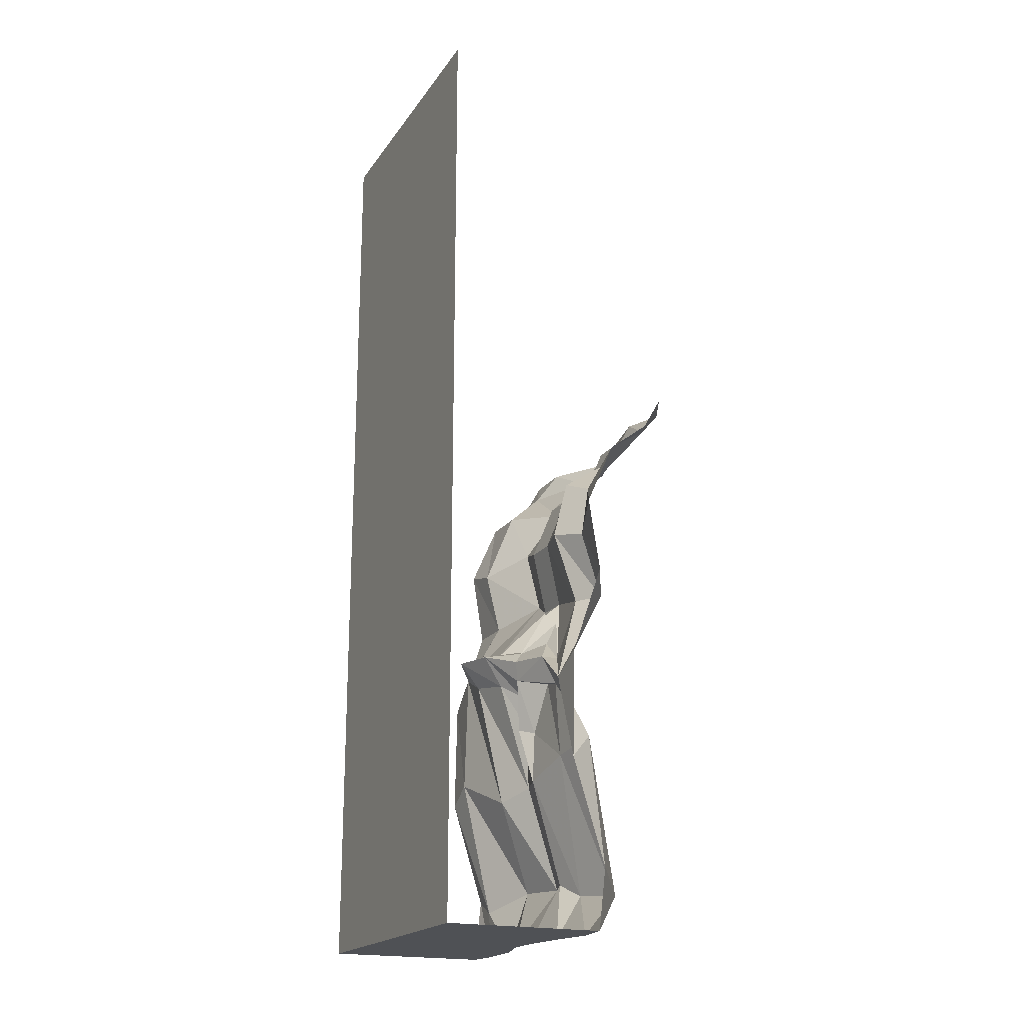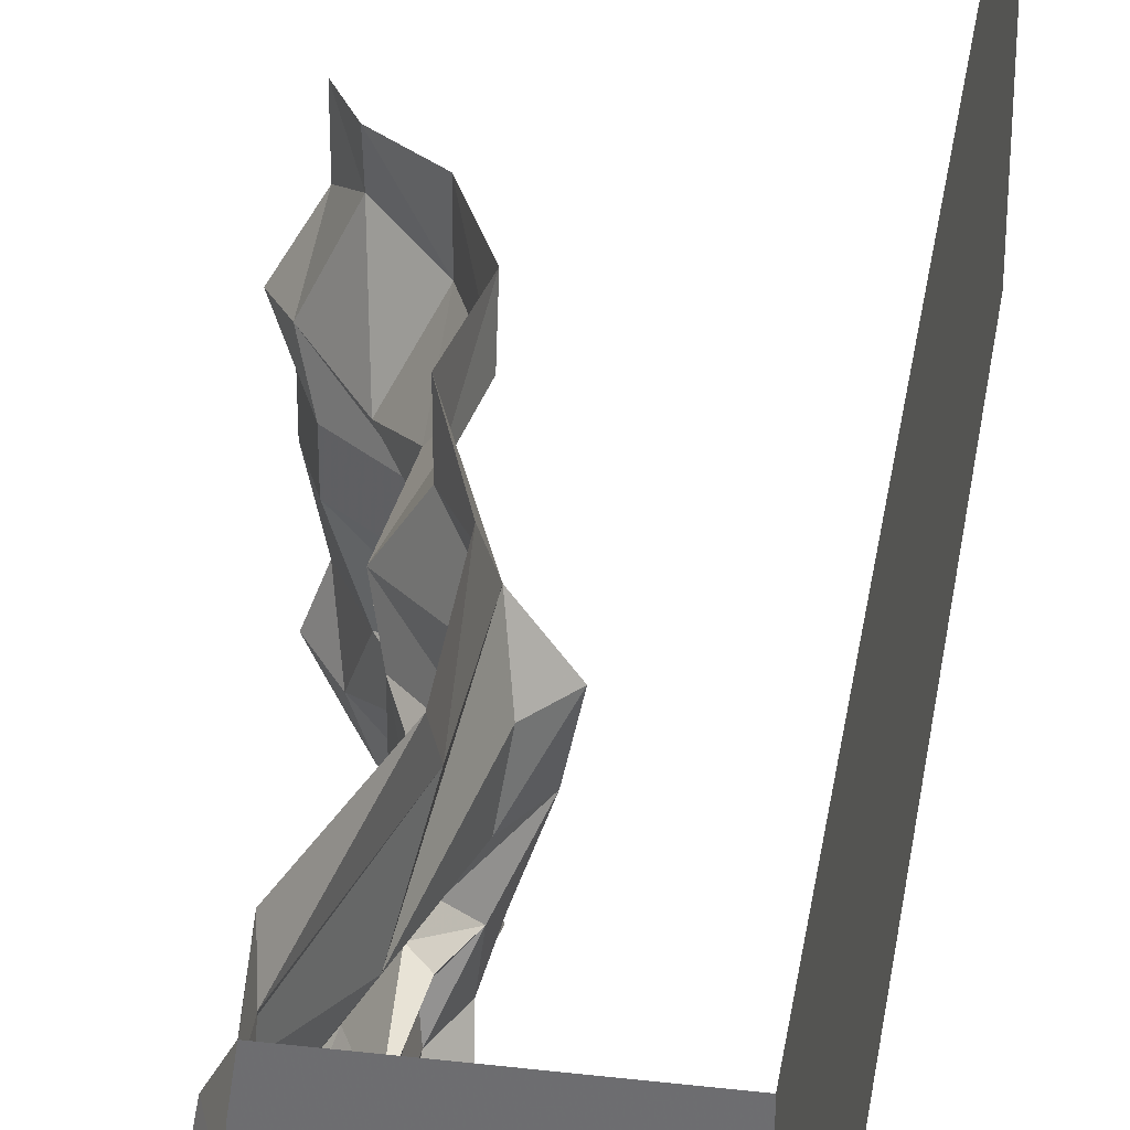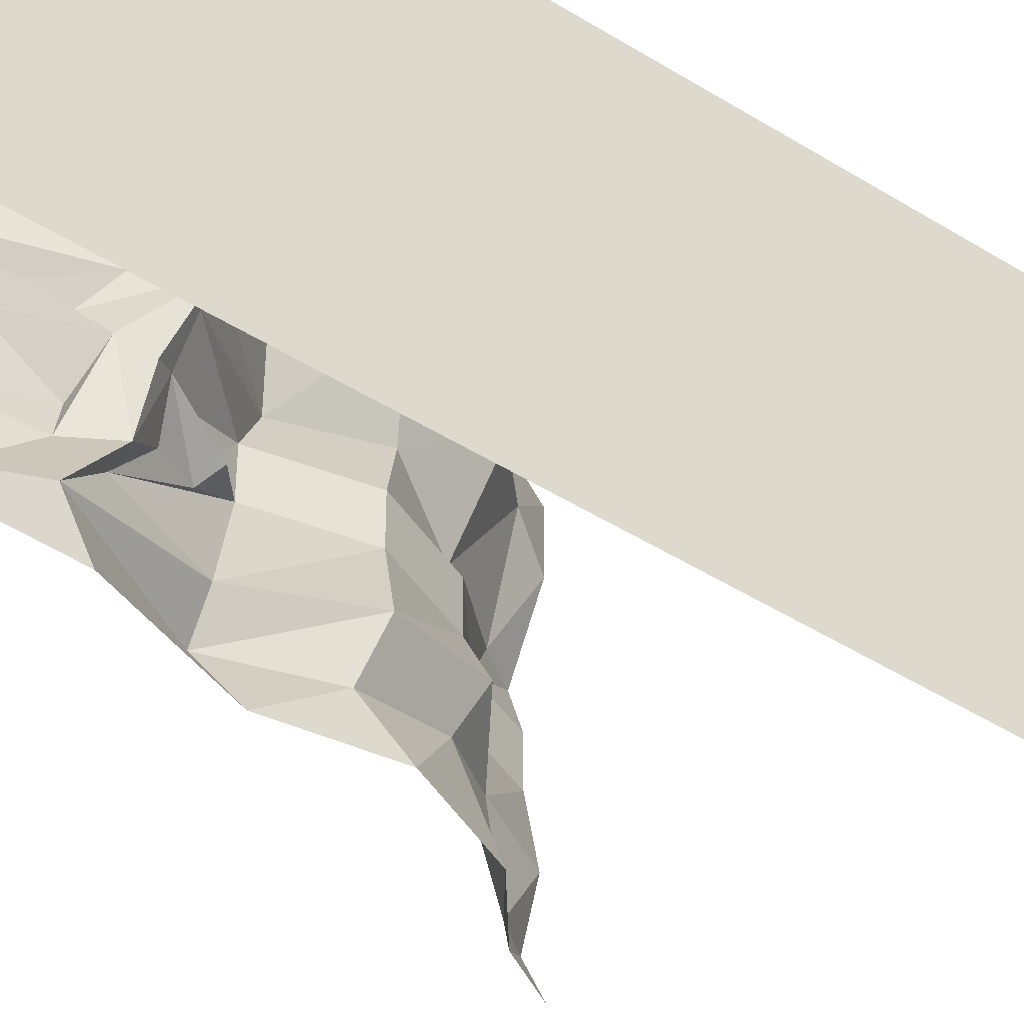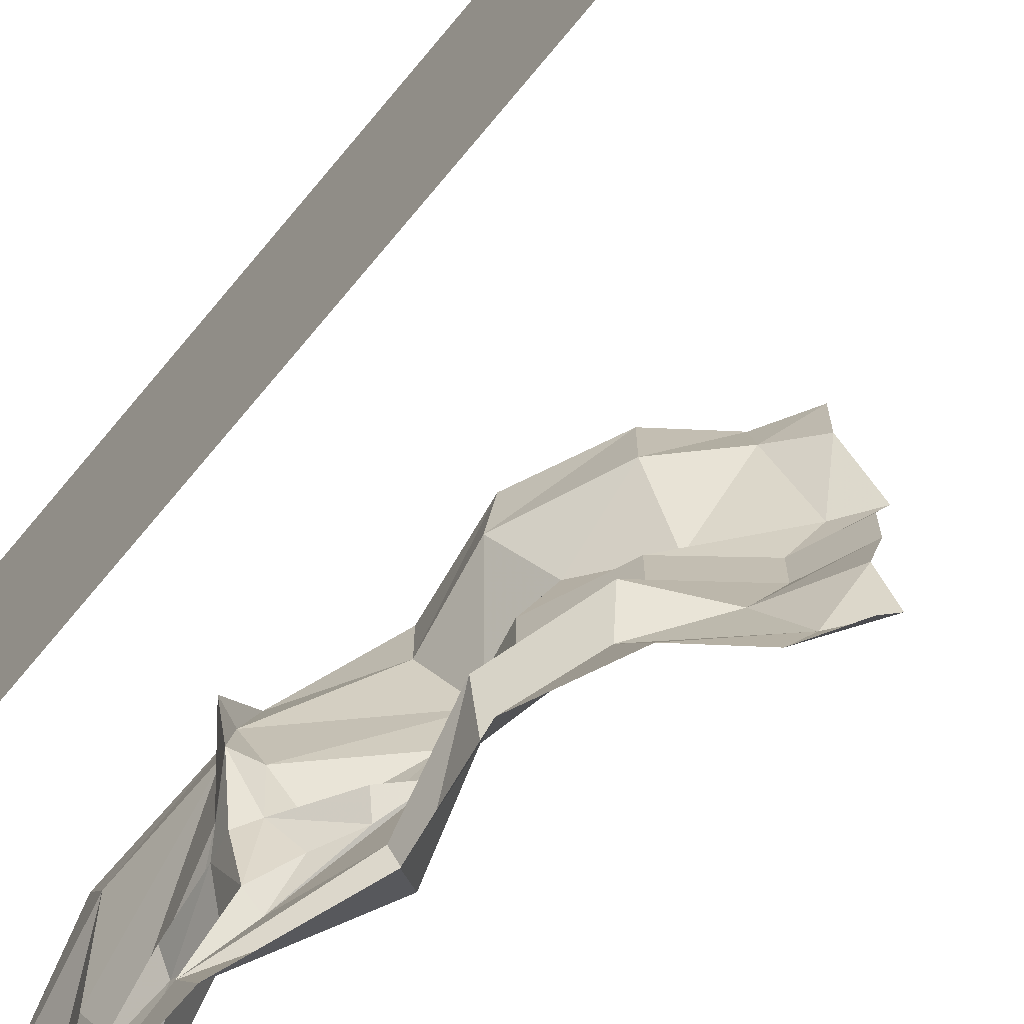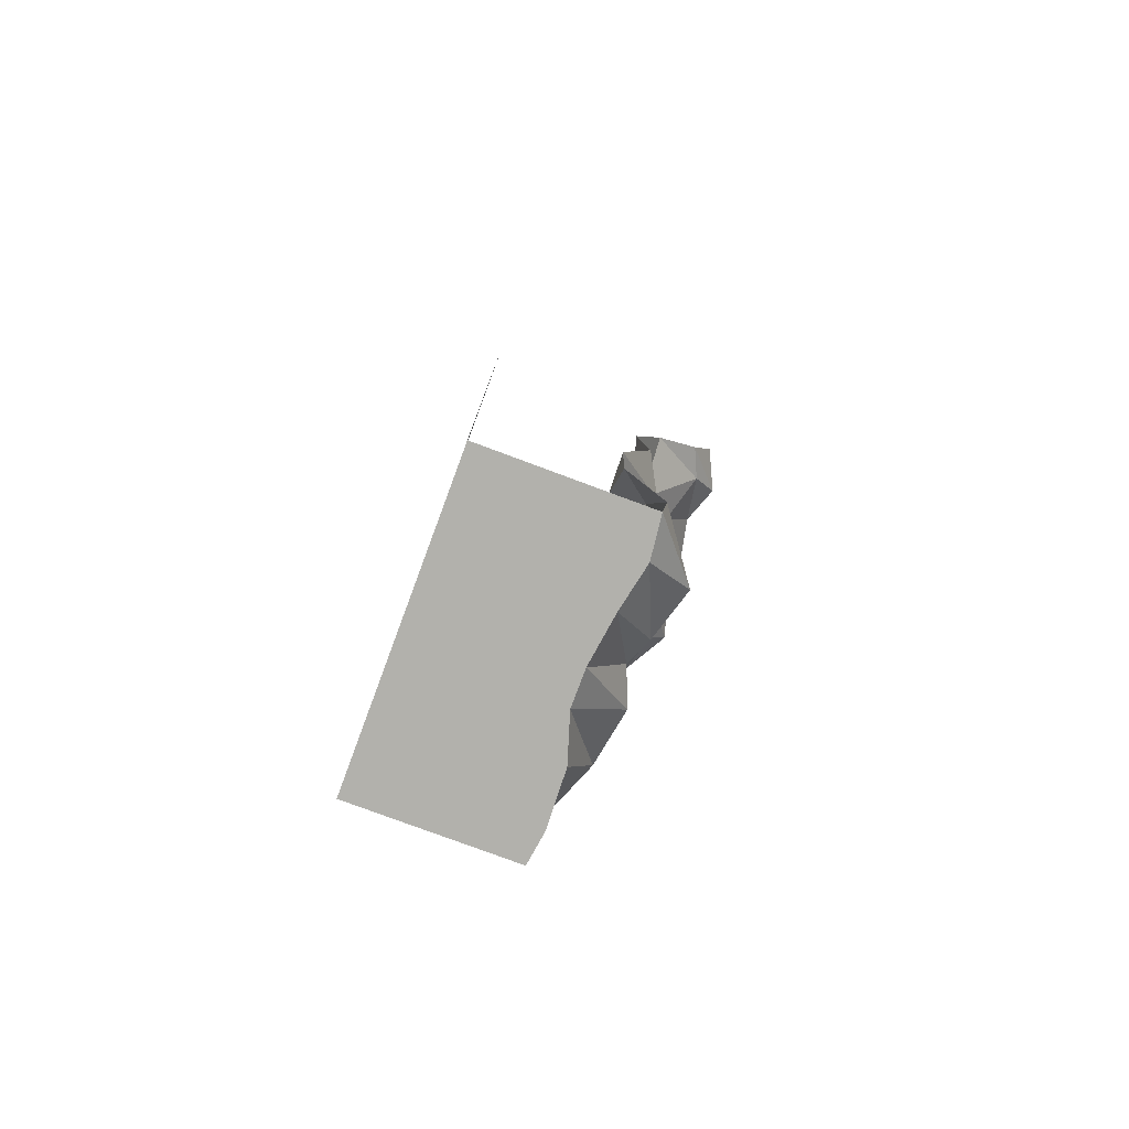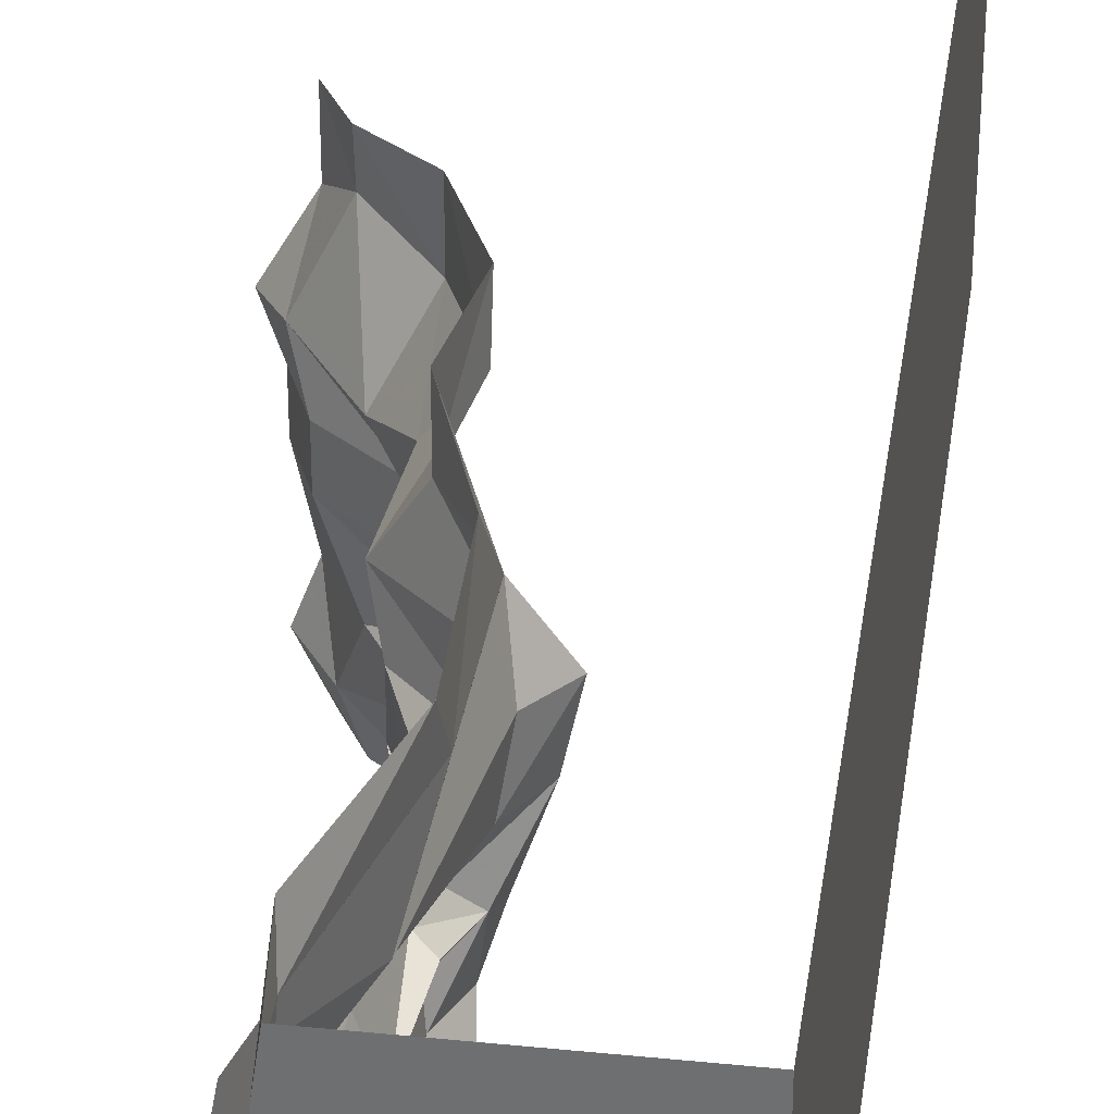
<metadata>
{"format":"obj","ext":"obj","renderer":"f3d","projection":"perspective","resolution":1024,"background":"white","views":[{"elev":-19.7,"azim":155.5,"up":"+Y"},{"elev":34.6,"azim":8.8,"up":"+Z"},{"elev":-46.2,"azim":54.3,"up":"+Z"},{"elev":-72.8,"azim":140.2,"up":"+Z"},{"elev":-78.9,"azim":159.6,"up":"+Y"},{"elev":34.4,"azim":7.8,"up":"+Z"}]}
</metadata>
<code>
v -0.01562 -0.9922 -0.1484
v -0.007812 -1.008 -0.2266
v -0.02344 -1.258 -0.2266
v -0.007812 -1.148 -0.05469
v 0.0625 -0.9688 -0.0625
v 0.03906 -0.9141 -0.2188
v 0.05469 -1.023 -0.375
v -0.03906 -1.227 -0.4141
v -0.1797 -1.734 -0.3125
v -0.1328 -1.719 -0.1484
v 0 -1.32 -0.05469
v 0.03125 -1.133 -0.007812
v -0.007812 -1.109 0.01562
v 0.01562 -1.008 0
v 0.1328 -0.8594 0.0625
v 0.07812 -0.9062 -0.08594
v 0.04688 -0.8672 -0.0625
v -0.01562 -0.8438 -0.1406
v -0.007812 -0.9219 -0.2422
v -0.0625 -0.7188 -0.2812
v -0.1172 -0.7188 -0.3672
v 0.05469 -0.9609 -0.5
v 0.0625 -1.32 -0.5
v -0.04688 -1.672 -0.5
v -0.02344 -1.875 -0.5
v -0.03906 -1.875 -0.3672
v -0.007812 -1.875 -0.2188
v -0.1016 -1.672 -0.05469
v -0.03906 -1.32 0.0625
v -0.1094 -0.6641 -0.05469
v -0.0625 -0.7578 -0.125
v -0.03125 -0.7266 -0.08594
v -0.0625 -0.7578 -0.07031
v -0.1094 -0.6641 0.0625
v -0.0625 -0.4453 0.0625
v -0.0625 -0.4453 -0.05469
v 0 -0.4688 -0.2422
v -0.04688 -0.5 -0.3672
v -0.04688 -0.6641 -0.5
v -0.04688 -0.6641 0.5
v -0.04688 -0.6641 0.3438
v 0.07031 -0.875 0.3594
v 0.05469 -0.9609 0.5
v 0.07031 -1.266 0.3906
v 0.0625 -1.32 0.5
v -0.03906 -1.719 0.4062
v -0.04688 -1.672 0.5
v -0.03906 -1.875 0.3906
v -0.02344 -1.875 0.5
v 0.5 -1.875 0.5
v -0.03125 -1.875 0.2109
v 0.01562 -1.875 0.0625
v 0.5 -1.875 -0.5
v 0.5 1.25 -0.5
v 0.5 1.25 0.5
v 0.09375 -0.9375 0.2109
v 0.01562 -1.359 0.1719
v -0.1172 -1.664 0.2422
v 0.07031 -0.9609 0.0625
v -0.1484 -1.672 0.0625
v 0.01562 -1.875 -0.05469
v -0.007812 -0.4219 0.5
v -0.007812 -0.4531 0.3672
v -0.1406 -0.6094 0.1797
v 0.1094 -0.875 0.2109
v 0.1641 -0.8516 0.2109
v -0.1094 -0.3984 0.2188
v 0.07031 -0.8438 0.0625
v -0.2031 -0.2422 0.1484
v -0.1406 -0.2578 0.0625
v -0.1406 -0.2578 -0.05469
v -0.07812 -0.25 -0.1875
v -0.1094 -0.2969 -0.2969
v -0.007812 -0.4219 -0.5
v -0.1016 -0.2109 0.5
v -0.1016 -0.2109 0.3438
v -0.2344 -0.09375 0.3906
v -0.3359 -0.07812 0.1797
v -0.2969 -0.1328 0.0625
v -0.2969 -0.1328 -0.05469
v -0.2266 -0.1562 -0.2422
v -0.2812 -0.08594 -0.3984
v -0.1016 -0.2109 -0.5
v -0.2344 -0.1094 0.5
v -0.2969 0 0.5
v -0.2969 0 0.3438
v -0.3906 0 0.1797
v -0.3516 0 0.0625
v -0.3516 0 -0.05469
v -0.3125 0 -0.2422
v -0.3594 0 -0.3672
v -0.2344 -0.1094 -0.5
v -0.2969 0 -0.5
v -0.01562 -0.8438 -0.03125
f 1 2 3
f 1 3 4
f 2 7 8
f 2 8 3
f 3 11 4
f 7 22 23
f 7 23 8
f 11 29 13
f 30 34 35
f 30 35 36
f 30 36 20
f 20 36 37
f 20 37 21
f 21 37 38
f 21 38 39
f 43 42 44
f 43 44 45
f 42 56 57
f 42 57 44
f 56 59 29
f 56 29 57
f 59 14 13
f 59 13 29
f 41 40 62
f 41 62 63
f 41 63 64
f 64 63 67
f 64 67 34
f 34 67 35
f 38 74 39
f 1 4 5
f 4 11 12
f 4 12 5
f 30 32 33
f 94 33 17
f 17 33 32
f 1 5 2
f 2 5 6
f 2 6 7
f 5 14 15
f 5 15 16
f 5 16 6
f 42 66 56
f 56 66 59
f 59 66 15
f 59 15 14
f 3 8 9
f 3 9 10
f 3 10 11
f 8 23 24
f 8 24 9
f 10 28 11
f 11 28 29
f 45 44 46
f 45 46 47
f 44 57 58
f 44 58 46
f 57 29 60
f 57 60 58
f 29 28 60
f 35 67 69
f 35 69 70
f 35 70 36
f 36 70 71
f 36 71 37
f 37 71 72
f 37 72 38
f 38 72 73
f 38 73 74
f 63 62 75
f 63 75 76
f 63 76 67
f 67 76 69
f 73 83 74
f 5 12 13
f 5 13 14
f 11 13 12
f 30 31 32
f 17 32 31
f 17 31 18
f 6 16 17
f 6 17 18
f 6 18 19
f 6 19 7
f 42 65 66
f 65 68 15
f 65 15 66
f 68 94 17
f 68 17 15
f 15 17 16
f 7 19 20
f 7 20 21
f 7 21 22
f 30 20 19
f 30 19 31
f 30 33 34
f 21 39 22
f 40 41 42
f 40 42 43
f 41 64 65
f 41 65 42
f 64 34 68
f 64 68 65
f 34 94 68
f 18 31 19
f 34 33 94
f 9 24 25
f 9 25 26
f 9 26 10
f 10 26 27
f 10 27 28
f 47 46 48
f 47 48 49
f 46 58 51
f 46 51 48
f 58 60 52
f 58 52 51
f 60 28 61
f 60 61 52
f 28 27 61
f 69 76 77
f 69 77 78
f 69 78 70
f 70 78 79
f 70 79 71
f 71 79 80
f 71 80 72
f 72 80 81
f 72 81 73
f 73 81 82
f 73 82 83
f 76 75 84
f 76 84 77
f 82 92 83
f 49 48 50
f 50 48 51
f 50 51 52
f 50 52 53
f 52 61 53
f 53 61 27
f 53 27 26
f 53 26 25
f 77 84 85
f 77 85 86
f 77 86 78
f 78 86 87
f 78 87 79
f 79 87 88
f 79 88 80
f 80 88 89
f 80 89 81
f 81 89 90
f 81 90 82
f 82 90 91
f 82 91 92
f 92 91 93
f 50 53 54
f 50 54 55

</code>
